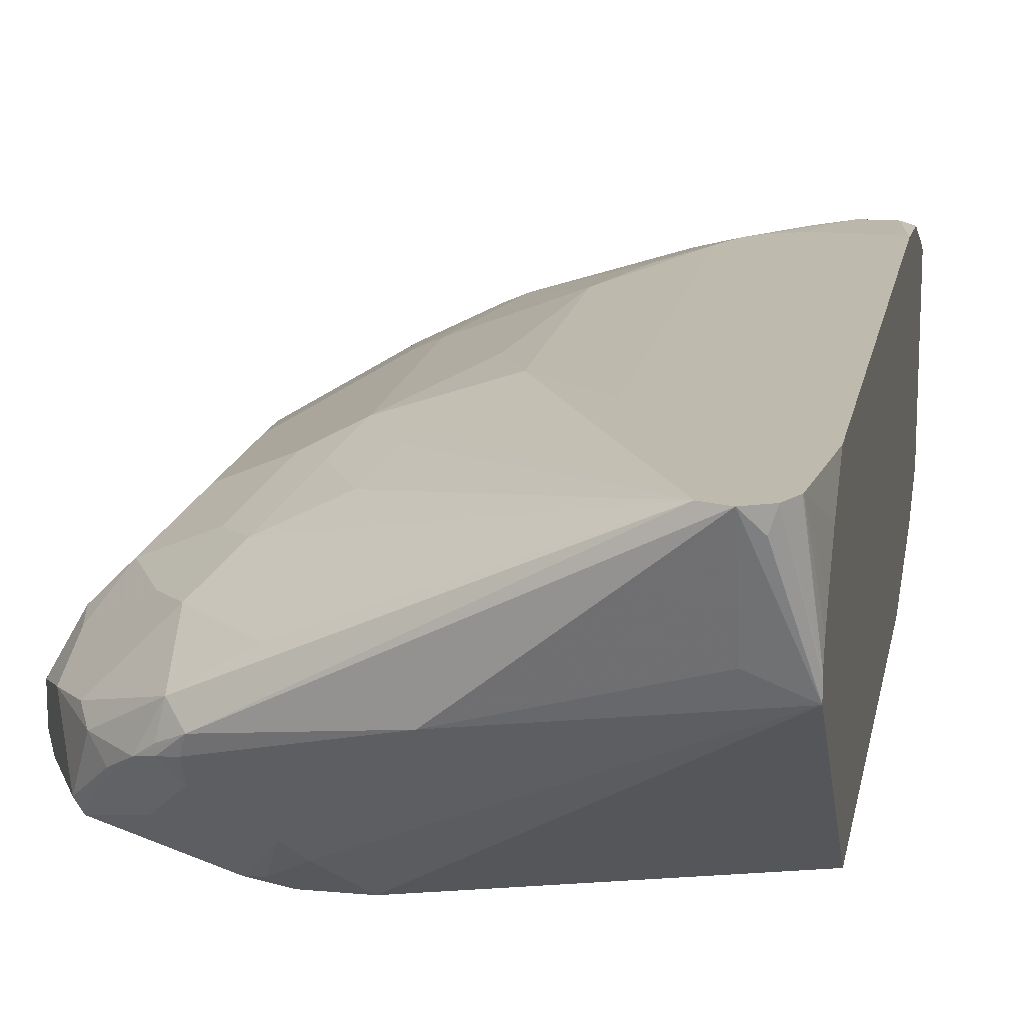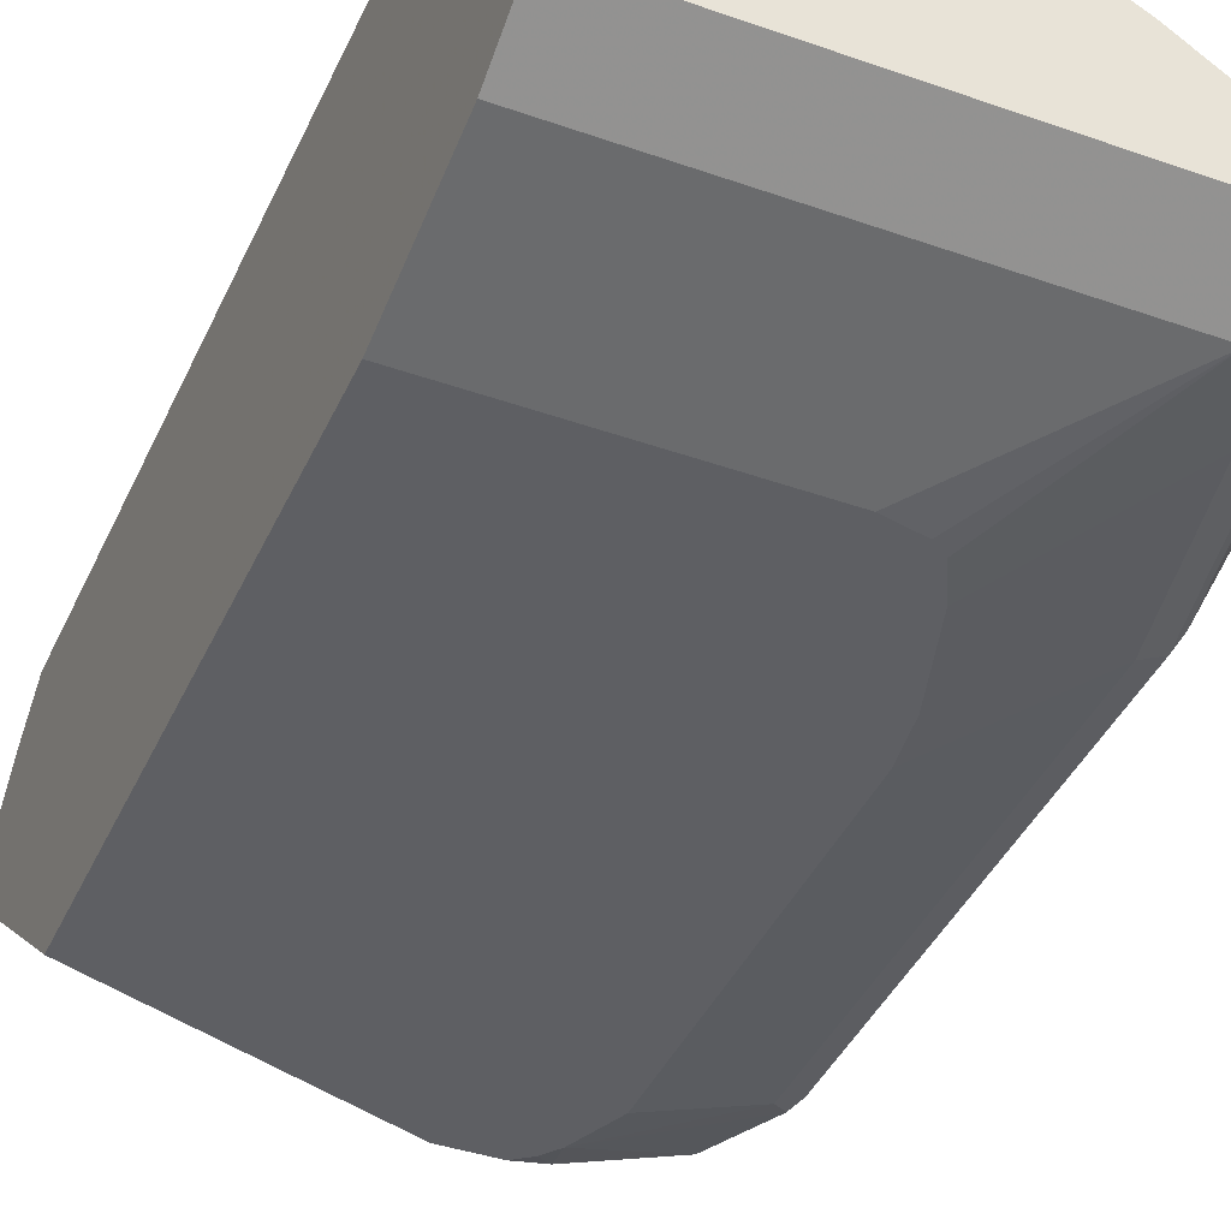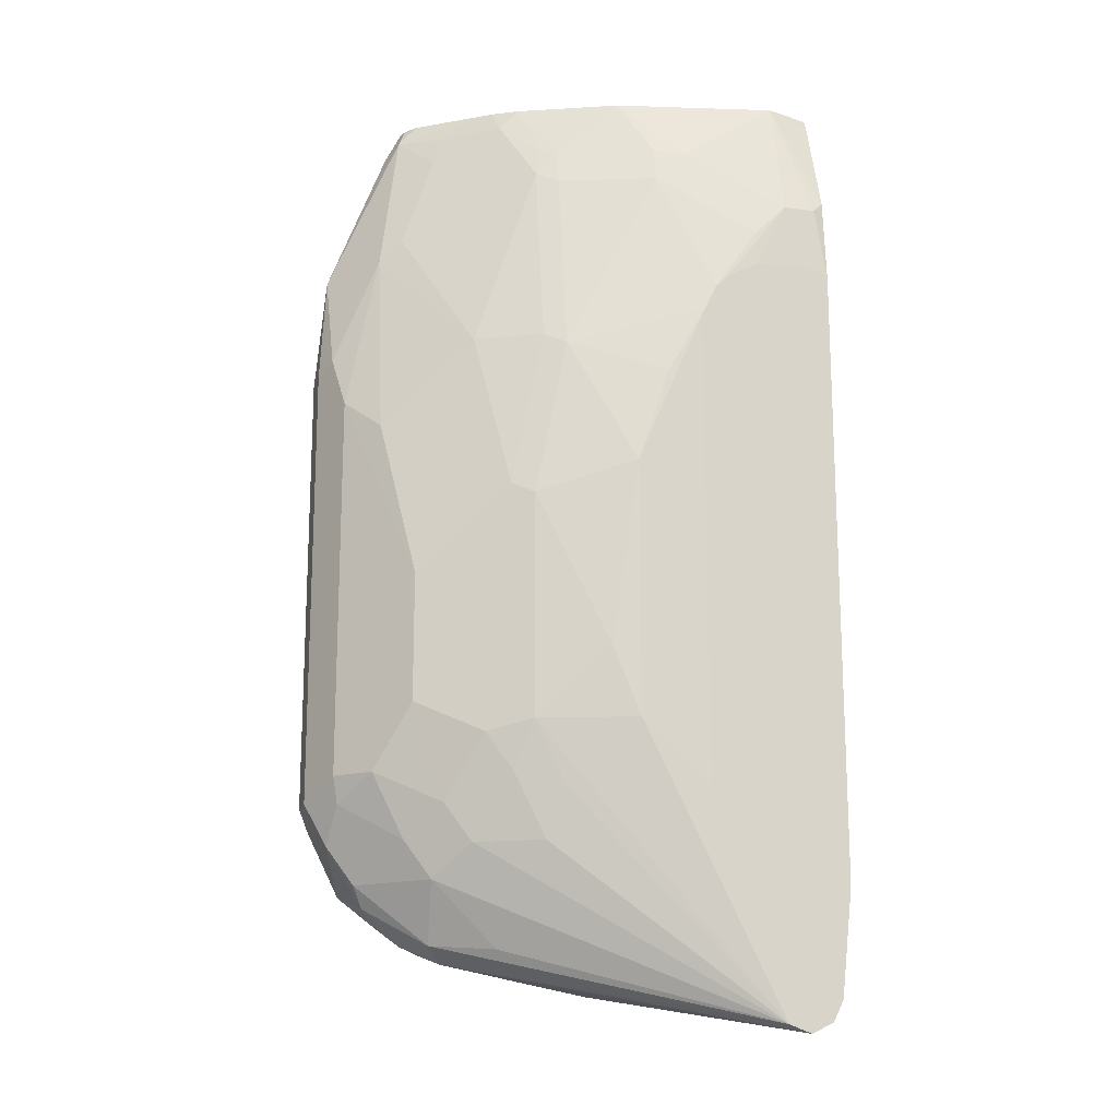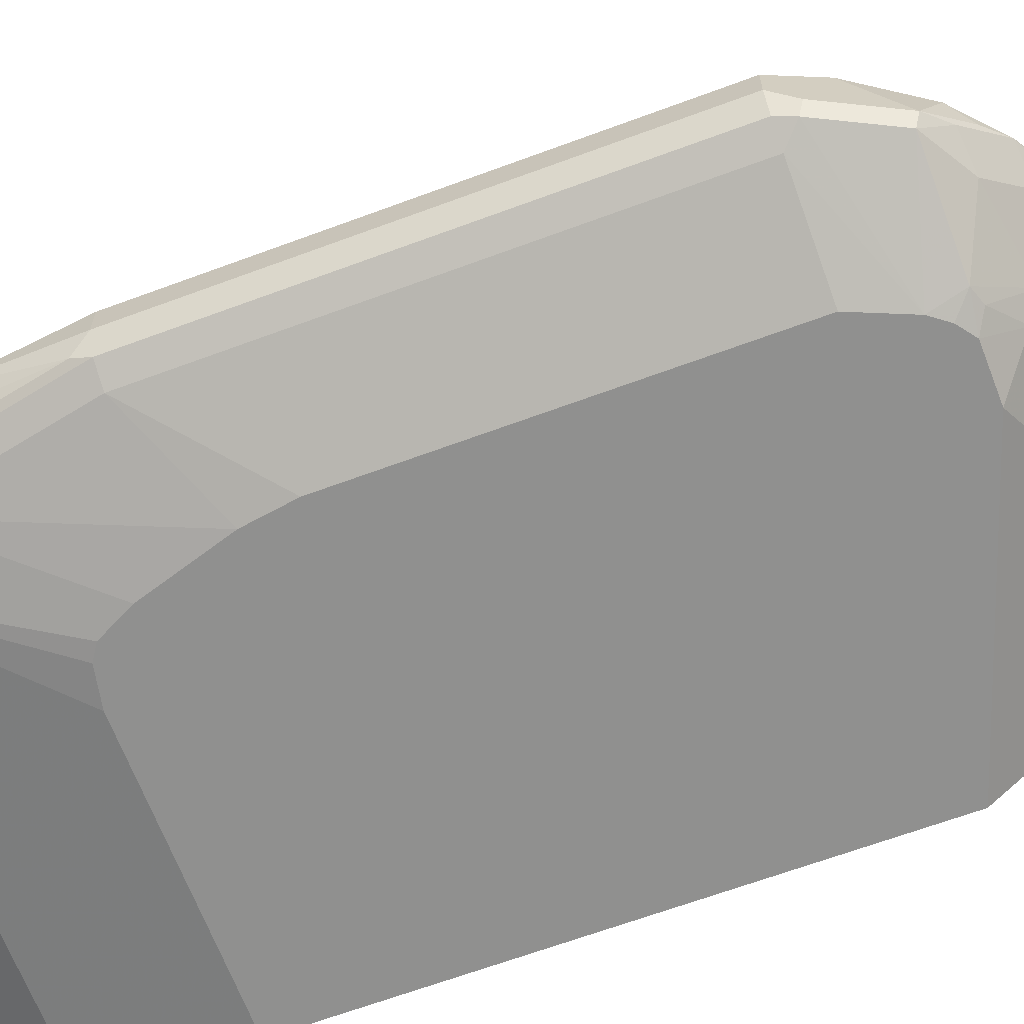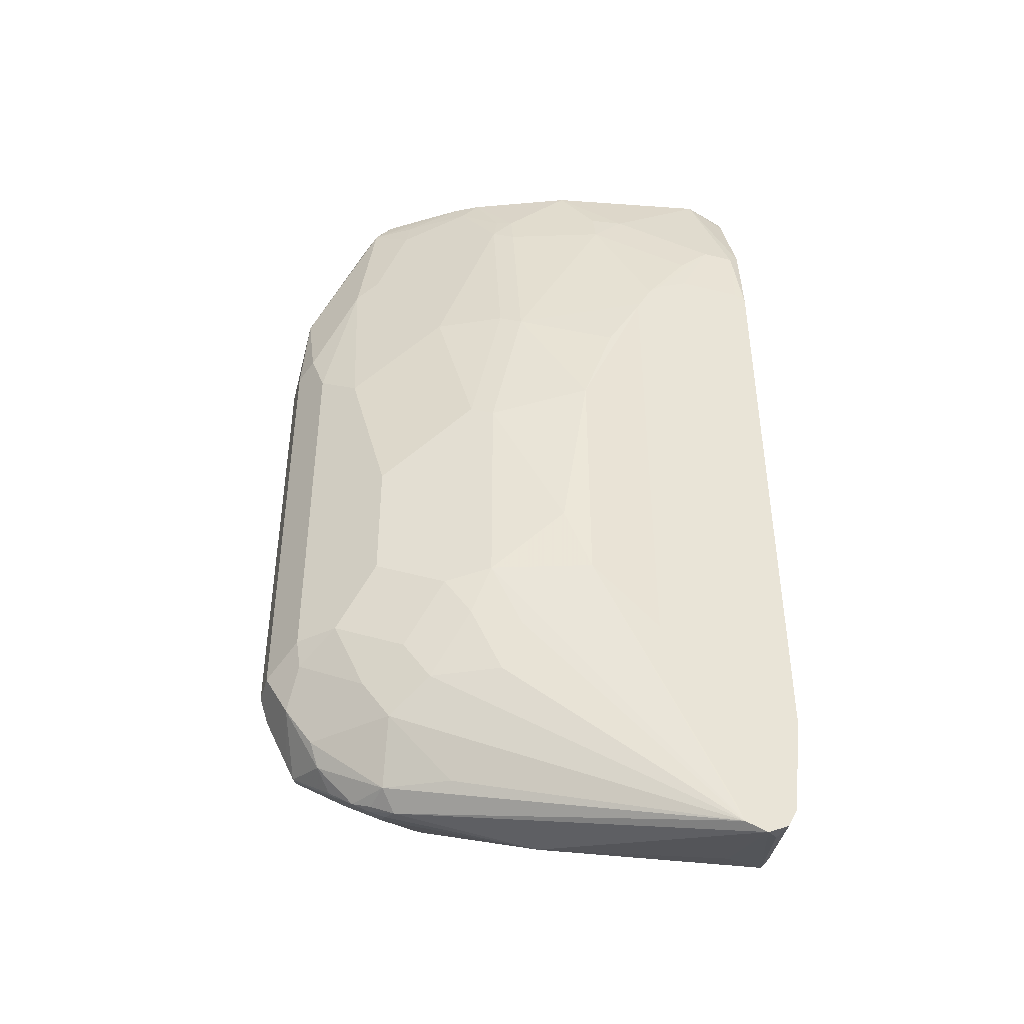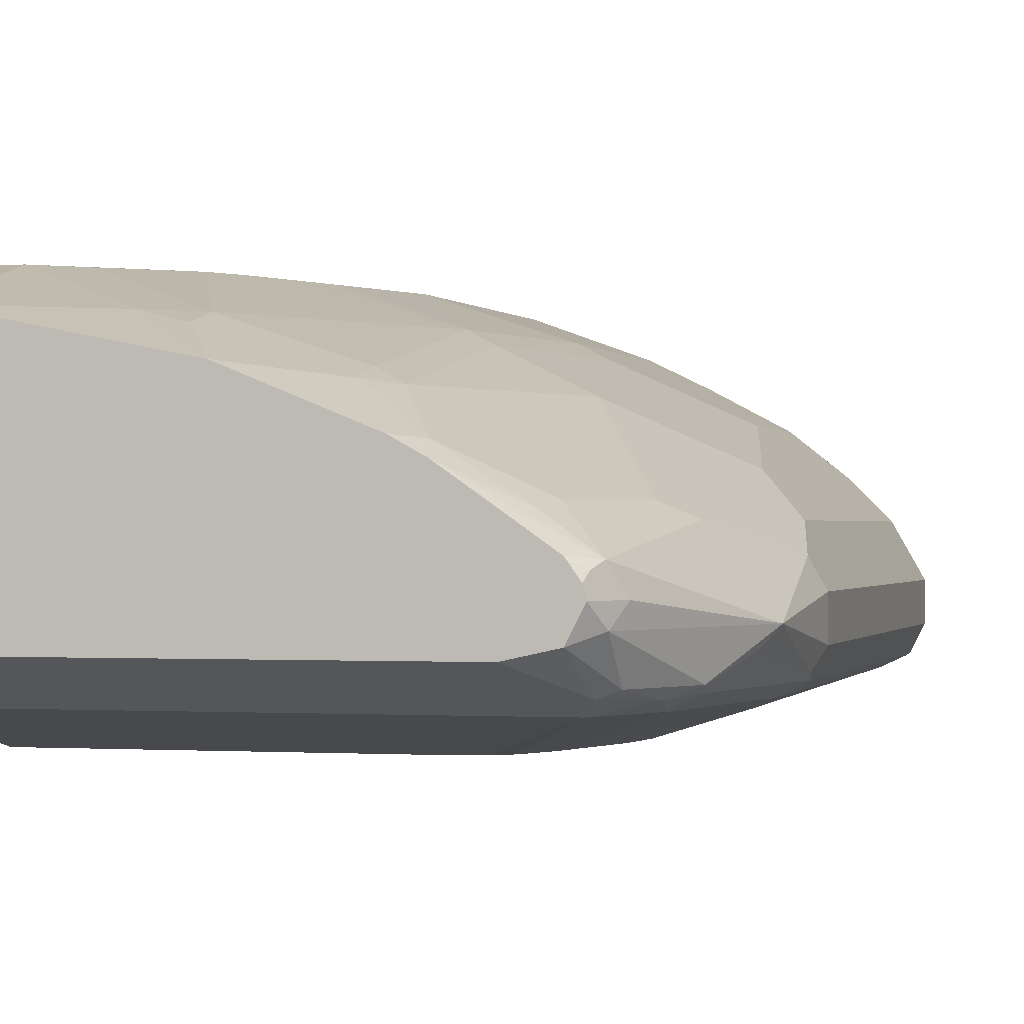
<metadata>
{"format":"obj","ext":"obj","renderer":"f3d","projection":"perspective","resolution":1024,"background":"white","views":[{"elev":15.6,"azim":-169.8,"up":"+Y"},{"elev":-41.3,"azim":-23.2,"up":"+Y"},{"elev":-16.4,"azim":164.9,"up":"+Z"},{"elev":-65.6,"azim":110.5,"up":"+Y"},{"elev":-43.3,"azim":163.8,"up":"+Z"},{"elev":-0.3,"azim":14.7,"up":"+Y"}]}
</metadata>
<code>
v 0.1919 -0.1922 0.01923
v 0.1919 -0.1922 0.2307
v 0.163 -0.1922 0.3265
v 0.1878 -0.1922 0.2581
v 0.1728 -0.1922 0.3069
v 0.2112 -0.1729 0.4225
v 0.2305 -0.1729 0.3841
v 0.2497 -0.1729 0.2881
v 0.2433 -0.1665 0.3841
v 0.2407 -0.1669 0.3889
v 0.2329 -0.1681 0.4033
v 0.2177 -0.1664 0.4353
v 0.2257 -0.1632 0.4321
v 0.2449 -0.1633 0.3937
v 0.2625 -0.1665 0.2881
v 0.2593 -0.1681 0.009635
v 0.2497 -0.1729 0.01925
v 0.1796 -0.1922 -0.01001
v 0.2401 -0.1681 -0.0288
v 0.1825 -0.1873 -0.0288
v 0.2112 -0.16 -0.04478
v 0.2305 -0.1512 -0.0432
v 0.2433 -0.1601 -0.03197
v 0.2241 -0.1408 -0.05121
v 0.2112 -0.132 -0.06239
v 0.192 -0.1408 -0.06397
v 0.1633 -0.1632 -0.05279
v 0.1728 -0.1857 -0.03196
v 0.1536 -0.1729 -0.04557
v 0.1637 -0.1922 -0.02587
v 0.1726 -0.1922 -0.01915
v 0.1343 -0.1922 -0.02626
v -0.02623 -0.08965 -0.0896
v -0.02623 -0.1922 0.02877
v -0.02623 -0.1922 0.3361
v -0.02623 -0.1537 0.4609
v -0.02623 -0.1729 0.4225
v 0.192 -0.1537 0.4609
v 0.2137 -0.1489 0.4609
v 0.2048 -0.16 0.4481
v 0.2257 -0.144 0.4513
v 0.2641 -0.1441 0.3553
v 0.2569 -0.1537 0.3649
v 0.2641 -0.1633 0.2977
v 0.2625 -0.1665 0.01925
v 0.2689 -0.1537 0.01925
v 0.2689 -0.1537 0.2881
v 0.2689 -0.1345 0.2881
v 0.2689 -0.1345 0.01925
v 0.2561 -0.1088 0.2625
v 0.2561 -0.1088 0.03202
v 0.2561 -0.1281 -0.006384
v 0.2497 -0.1537 -0.0192
v 0.2337 -0.1312 -0.04156
v 0.1984 -0.1088 -0.06397
v 0.2017 -0.1248 -0.06719
v 0.1889 -0.1184 -0.07362
v 0.2017 -0.1296 -0.06719
v 0.192 -0.128 -0.0704
v 0.1056 -0.1056 -0.09118
v 8e-08 -0.07684 -0.09603
v 8e-08 -0.01823 -0.1157
v -0.009589 -0.02882 -0.1104
v -0.01288 -0.01823 -0.1092
v -0.01894 -0.01823 -0.0971
v -0.02623 -0.0781 -0.0909
v -0.0192 -0.01823 -0.09603
v -0.02623 -0.01823 -0.03315
v -0.02623 -0.03796 -0.05804
v -0.02623 -0.05735 -0.07712
v -0.02623 -0.06813 -0.08553
v -0.02623 -0.08037 -0.09078
v -0.02623 -0.02272 0.3911
v -0.02623 -0.01823 0.3384
v 0.04606 -0.01823 0.326
v 0.01923 -0.01823 0.3437
v 0.03844 -0.01823 0.3336
v 0.01923 -0.01921 0.3649
v 8e-08 -0.01921 0.3841
v -0.0192 -0.01921 0.3841
v -0.0192 -0.01823 0.3437
v 8e-08 -0.03842 0.4609
v 0.05764 -0.03842 0.4225
v 0.07684 -0.03842 0.4033
v 0.05372 -0.01823 0.3107
v 0.05568 -0.01823 0.3063
v 0.07684 -0.01921 0.2688
v 0.1344 -0.03842 0.2881
v 0.1344 -0.05762 0.4033
v 0.1472 -0.06402 0.4097
v 0.1472 -0.04482 0.2945
v 0.1664 -0.04482 0.1985
v 0.1536 -0.03842 0.192
v 0.09605 -0.01921 0.2113
v 0.05568 -0.01823 0.01827
v 0.01894 -0.01823 -0.0971
v 0.09605 -0.01921 0.05767
v 0.01333 -0.01823 -0.1108
v 0.1536 -0.03842 0.05767
v 0.112 -0.02241 0.09928
v 0.2177 -0.07043 0.1473
v 0.1856 -0.06402 0.2945
v 0.2241 -0.08325 0.2561
v 0.2369 -0.1088 0.3585
v 0.2241 -0.1025 0.3713
v 0.2048 -0.1025 0.4289
v 0.2241 -0.1216 0.4481
v 0.2017 -0.1056 0.4465
v 0.1697 -0.08966 0.4609
v 0.1664 -0.08325 0.4481
v 0.144 -0.06723 0.4273
v 0.1557 -0.0819 0.4609
v 0.1344 -0.06242 0.4249
v 0.07684 -0.04322 0.4249
v 0.09605 -0.05762 0.4609
v 0.1874 -0.102 0.4609
v 0.2133 -0.1203 0.4609
v 0.2145 -0.1217 0.4609
v 0.2209 -0.1248 0.4561
v 0.2195 -0.1289 0.4609
v 0.2209 -0.1344 0.4609
v 0.2305 -0.1344 0.4417
v 0.2625 -0.1216 0.2945
v 0.2369 -0.08965 0.2433
v 0.2177 -0.07043 0.07043
v 0.1792 -0.05122 0.05124
v 0.1633 -0.04802 0.02883
v 0.1825 -0.06723 -0.009555
v 0.1984 -0.07043 0.01285
v 0.2369 -0.08965 0.03205
v 0.2177 -0.08965 -0.006394
v 0.2017 -0.08645 -0.0288
v 0.2401 -0.1248 -0.0288
v 0.2529 -0.112 0.01604
v 0.1633 -0.08645 -0.06719
v 0.144 -0.04802 -0.009555
v 0.1344 -0.03842 0.01923
v -0.02623 -0.04737 0.4609
v -0.02623 -0.04194 0.4487
v -0.02623 -0.04387 0.4539
v 0.2625 -0.1601 0.006432
v 0.1344 -0.1922 0.3361
v 0.1549 -0.1922 0.3319
f 118 107 117
f 117 107 116
f 109 116 107
f 109 110 112
f 109 112 116
f 115 113 114
f 112 113 115
f 112 115 116
f 83 82 115
f 89 113 90
f 84 83 114
f 84 114 113
f 89 84 113
f 115 82 116
f 83 115 114
f 119 120 121
f 118 120 119
f 104 107 42
f 111 90 113
f 142 35 3
f 121 39 41
f 122 121 41
f 122 41 42
f 118 119 107
f 122 42 107
f 119 121 122
f 121 120 39
f 120 82 39
f 116 82 120
f 117 116 120
f 118 117 120
f 119 122 107
f 111 113 112
f 97 95 94
f 111 110 90
f 100 93 99
f 100 99 97
f 97 99 98
f 97 98 96
f 97 96 95
f 95 96 75
f 100 94 93
f 86 95 75
f 86 87 94
f 88 94 87
f 88 93 94
f 88 92 93
f 88 91 92
f 104 105 107
f 86 94 95
f 111 112 110
f 100 97 94
f 92 101 93
f 106 90 110
f 108 106 110
f 108 110 109
f 108 109 107
f 108 107 106
f 106 107 105
f 93 101 99
f 106 105 90
f 102 91 90
f 102 90 105
f 102 105 104
f 102 104 103
f 102 103 101
f 102 101 92
f 102 92 91
f 104 42 123
f 96 62 75
f 104 50 124
f 140 82 139
f 139 82 73
f 139 73 138
f 138 73 36
f 138 36 82
f 82 36 39
f 140 138 82
f 123 42 48
f 59 60 57
f 60 62 57
f 65 68 62
f 75 62 68
f 98 62 96
f 98 57 62
f 123 48 50
f 98 55 57
f 140 139 138
f 23 141 16
f 88 90 91
f 143 142 3
f 143 3 6
f 143 6 142
f 142 6 35
f 6 37 35
f 23 53 141
f 40 38 6
f 16 45 15
f 16 46 45
f 53 49 46
f 141 53 46
f 141 46 16
f 23 16 19
f 12 40 6
f 104 123 50
f 127 128 136
f 127 137 99
f 131 132 128
f 131 128 130
f 128 129 130
f 129 125 130
f 126 125 129
f 126 129 128
f 131 133 132
f 126 128 127
f 126 99 125
f 101 125 99
f 101 50 125
f 101 124 50
f 101 103 124
f 104 124 103
f 126 127 99
f 127 136 137
f 131 52 133
f 131 130 134
f 98 99 137
f 98 137 136
f 98 136 128
f 98 128 132
f 98 132 135
f 98 135 55
f 131 134 52
f 55 135 132
f 55 133 54
f 54 133 52
f 50 51 125
f 130 125 51
f 134 51 52
f 134 130 51
f 55 132 133
f 88 89 90
f 49 50 48
f 85 84 88
f 21 20 27
f 28 27 20
f 28 29 27
f 28 30 29
f 28 20 30
f 30 20 31
f 30 31 32
f 30 32 29
f 32 33 29
f 32 34 33
f 32 1 34
f 31 1 32
f 20 18 31
f 1 3 34
f 35 34 3
f 35 36 34
f 37 36 35
f 44 15 45
f 44 14 15
f 43 14 44
f 43 44 42
f 43 42 14
f 14 42 41
f 21 27 26
f 13 14 41
f 12 13 39
f 12 39 40
f 40 39 38
f 38 39 36
f 38 36 6
f 6 36 37
f 13 41 39
f 22 21 26
f 22 26 25
f 22 25 24
f 11 13 12
f 11 12 6
f 11 6 7
f 11 7 10
f 10 7 9
f 9 7 8
f 11 14 13
f 8 7 4
f 5 7 6
f 5 6 3
f 5 3 4
f 4 3 2
f 2 3 1
f 88 84 89
f 5 4 7
f 44 45 46
f 11 10 14
f 9 15 14
f 22 24 23
f 22 23 19
f 22 19 21
f 21 19 20
f 20 19 18
f 18 19 16
f 10 9 14
f 18 16 17
f 17 2 1
f 8 4 2
f 8 2 17
f 8 17 16
f 8 16 15
f 9 8 15
f 18 17 1
f 44 46 47
f 18 1 31
f 47 48 42
f 77 75 76
f 76 75 74
f 74 75 68
f 74 68 73
f 68 69 73
f 73 69 36
f 77 78 75
f 69 34 36
f 70 71 69
f 71 33 69
f 64 63 33
f 72 66 64
f 72 64 33
f 72 33 66
f 33 34 69
f 66 33 71
f 77 79 78
f 76 80 79
f 85 88 87
f 85 87 86
f 85 86 75
f 85 75 84
f 78 84 75
f 78 83 84
f 77 76 79
f 78 79 83
f 80 82 79
f 80 73 82
f 80 74 73
f 81 76 74
f 44 47 42
f 81 80 76
f 79 82 83
f 67 66 71
f 81 74 80
f 67 70 69
f 58 57 25
f 56 25 57
f 56 57 55
f 56 55 25
f 25 55 54
f 24 25 54
f 58 59 57
f 24 54 23
f 23 52 53
f 53 52 49
f 49 52 51
f 49 51 50
f 49 48 46
f 67 71 70
f 47 46 48
f 58 26 59
f 23 54 52
f 26 60 59
f 67 69 68
f 58 25 26
f 67 68 65
f 67 65 66
f 64 65 62
f 64 62 63
f 63 62 33
f 66 65 64
f 61 62 60
f 61 60 33
f 60 29 33
f 27 29 60
f 27 60 26
f 61 33 62

</code>
